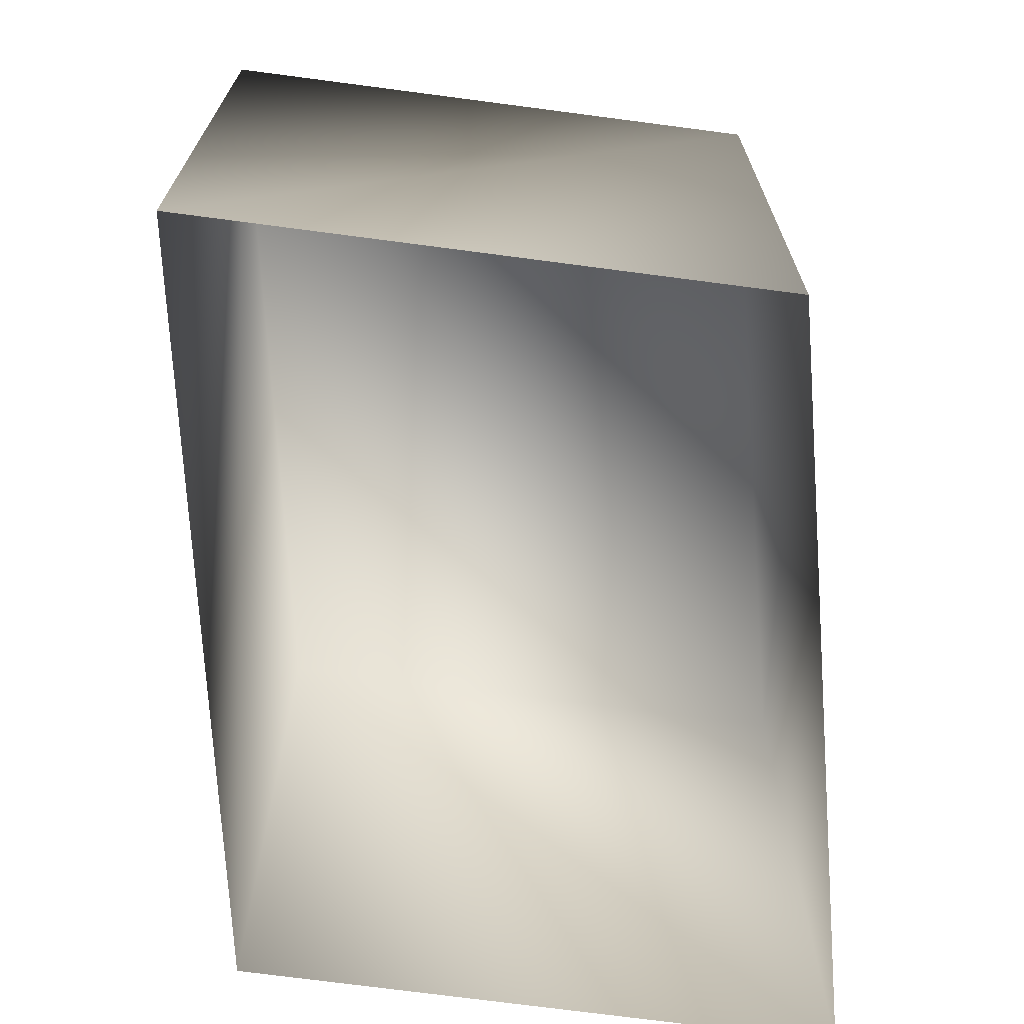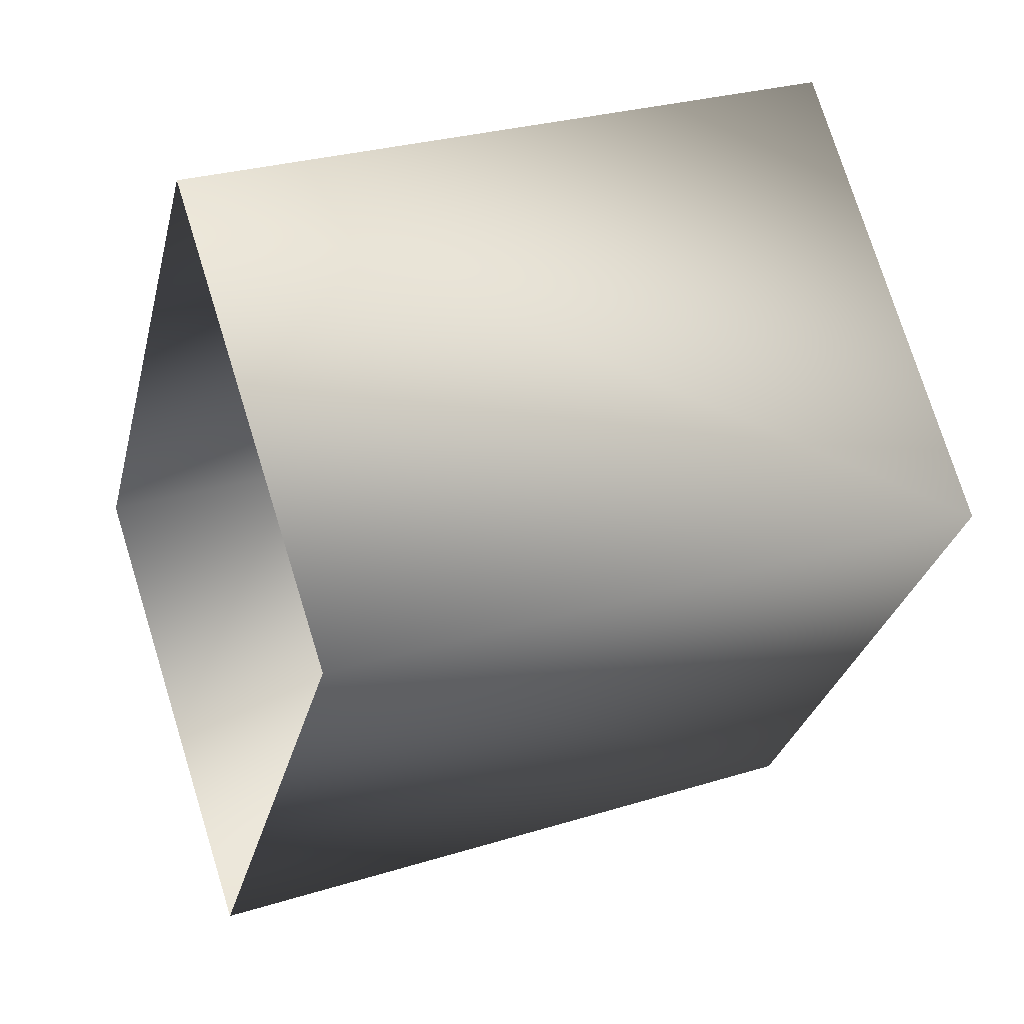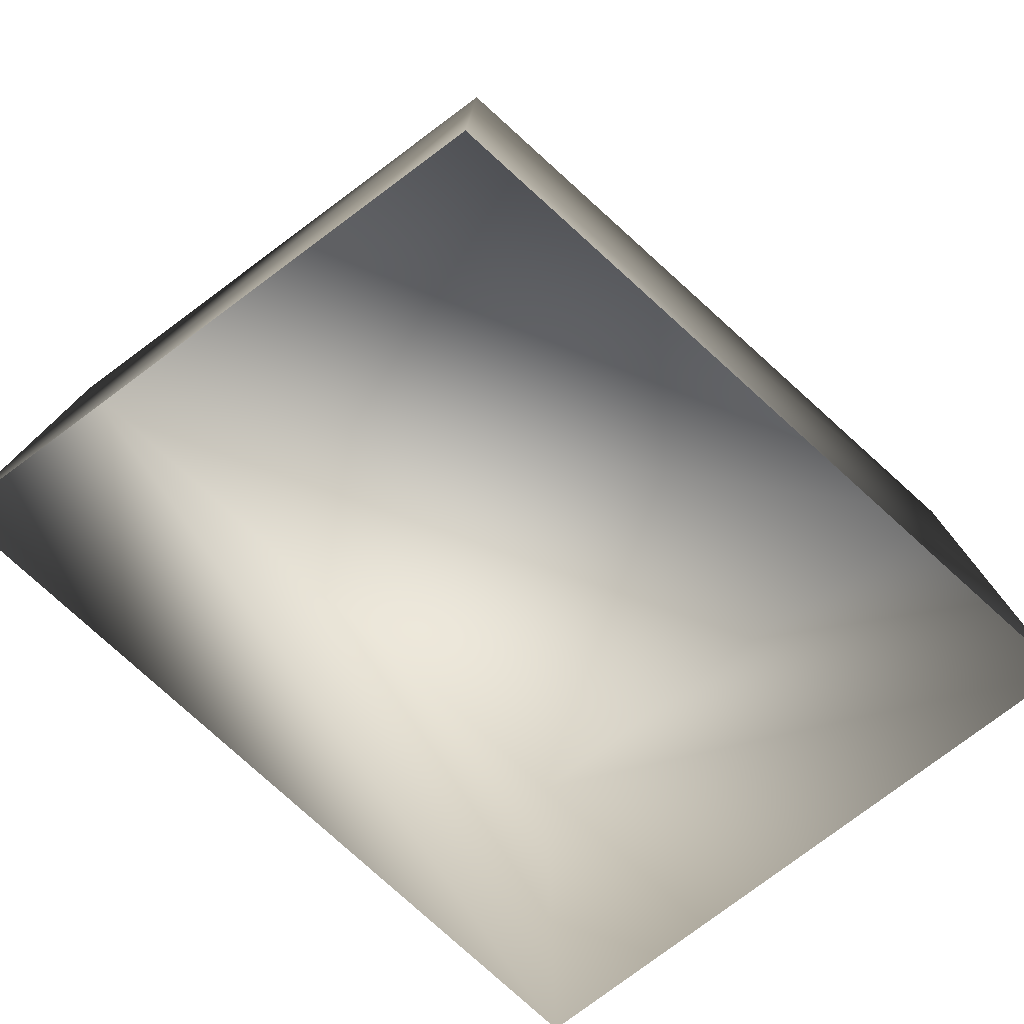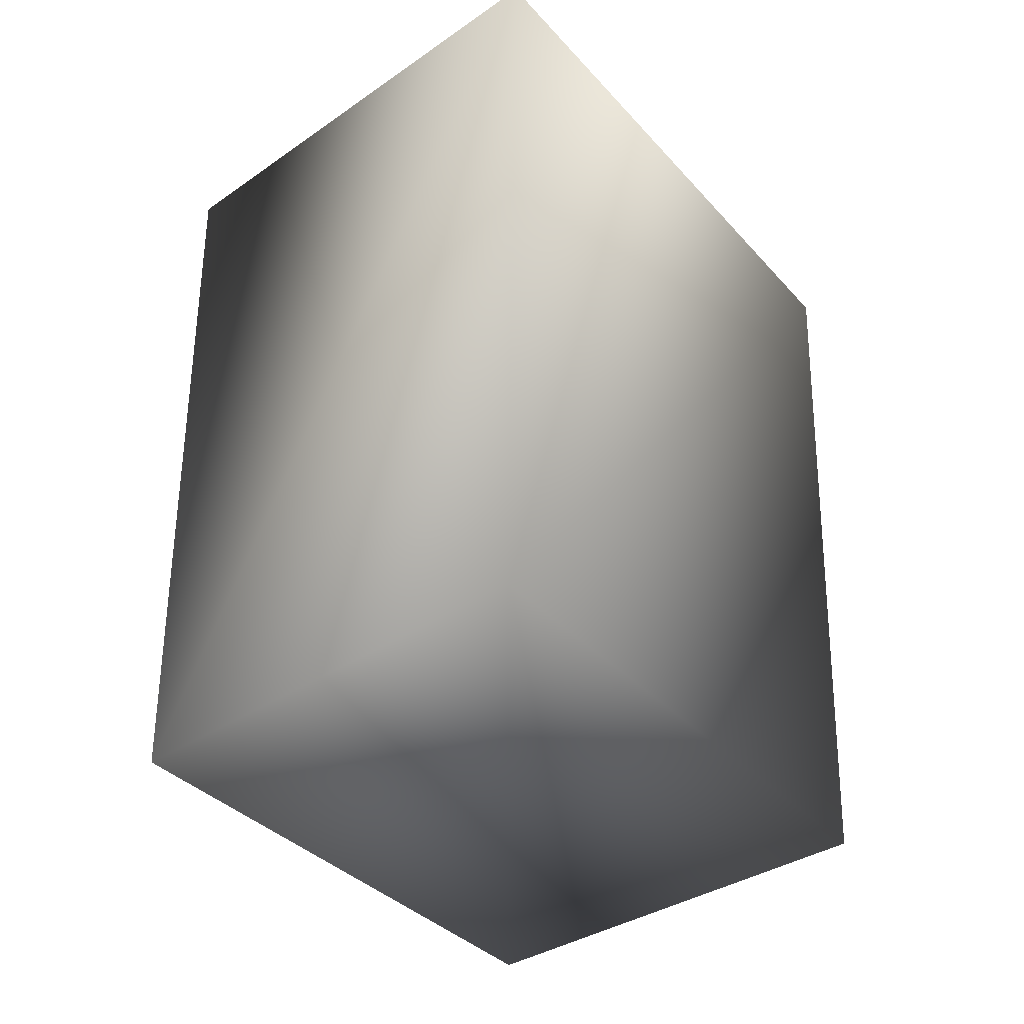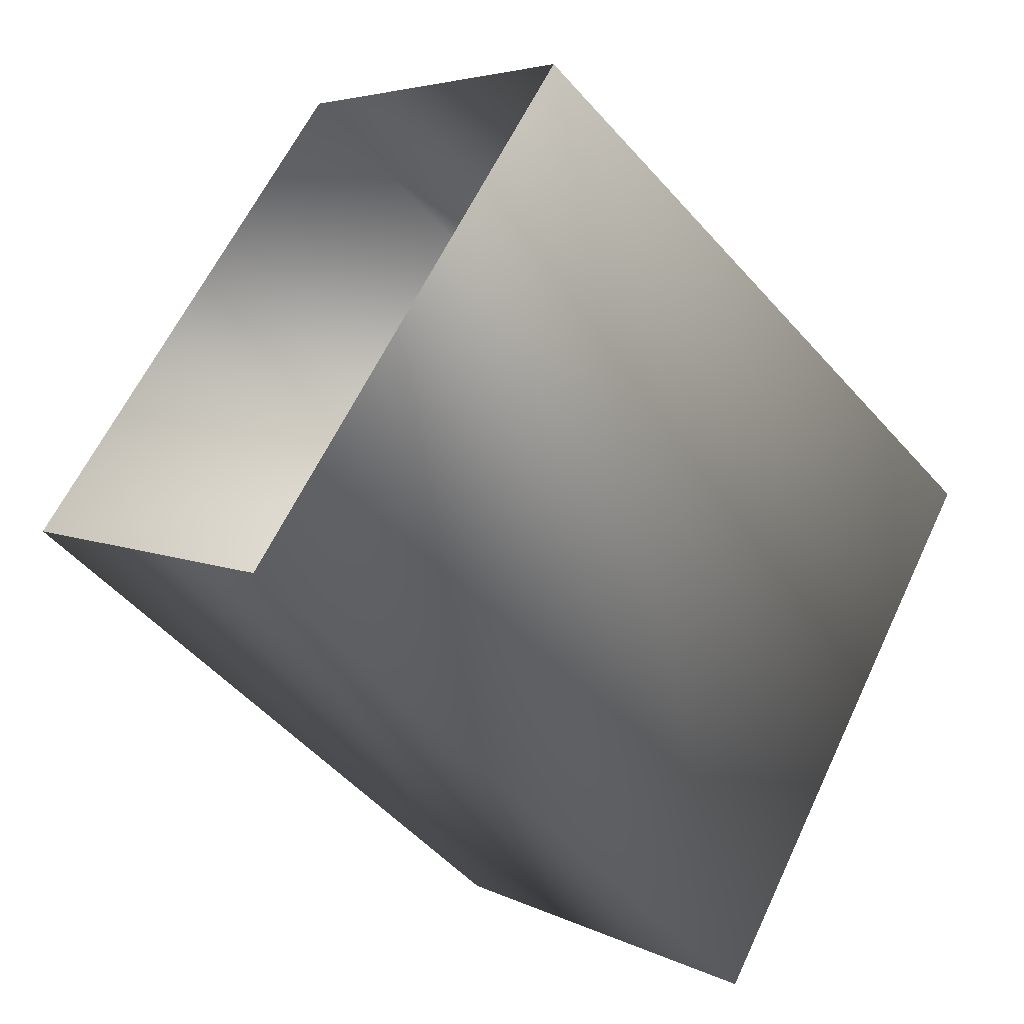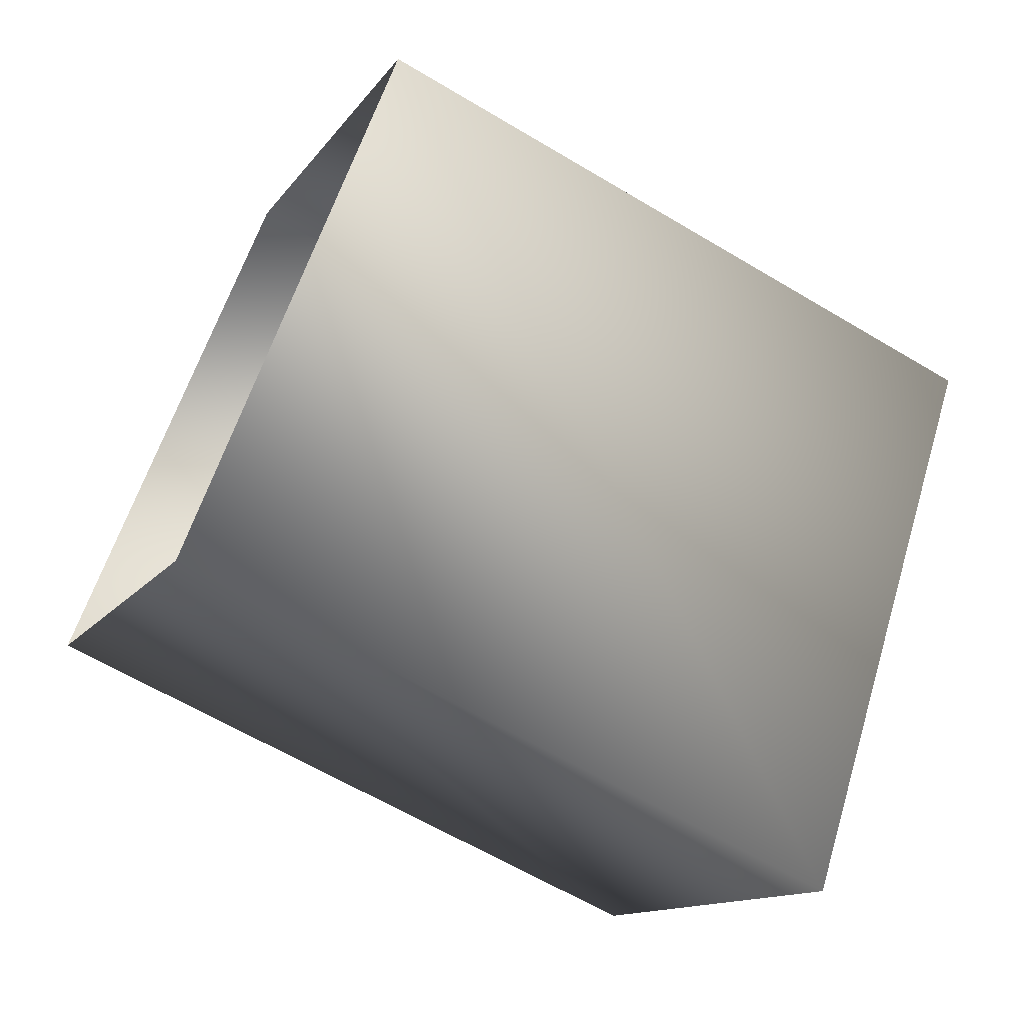
<metadata>
{"format":"obj","ext":"obj","renderer":"f3d","projection":"perspective","resolution":1024,"background":"white","views":[{"elev":-72.5,"azim":-142.5,"up":"+Y"},{"elev":28.5,"azim":65.1,"up":"+Z"},{"elev":-79.6,"azim":81.6,"up":"+Y"},{"elev":57.6,"azim":-179.4,"up":"+Z"},{"elev":-52.6,"azim":40.2,"up":"+Z"},{"elev":-62.2,"azim":58.7,"up":"+Z"}]}
</metadata>
<code>
o Default
v -1 0 0
v -1 2 0
v 0 2 1.5
v 0 0 1.5
v 1 2 0.5
v 1 0 0.5
v 0 0 -1
v 0 2 -1
g Scene
f 1 3 2
f 1 4 3
f 4 5 3
f 4 6 5
f 7 2 8
f 7 1 2
f 6 8 5
f 6 7 8
f 3 8 2
f 3 5 8

</code>
